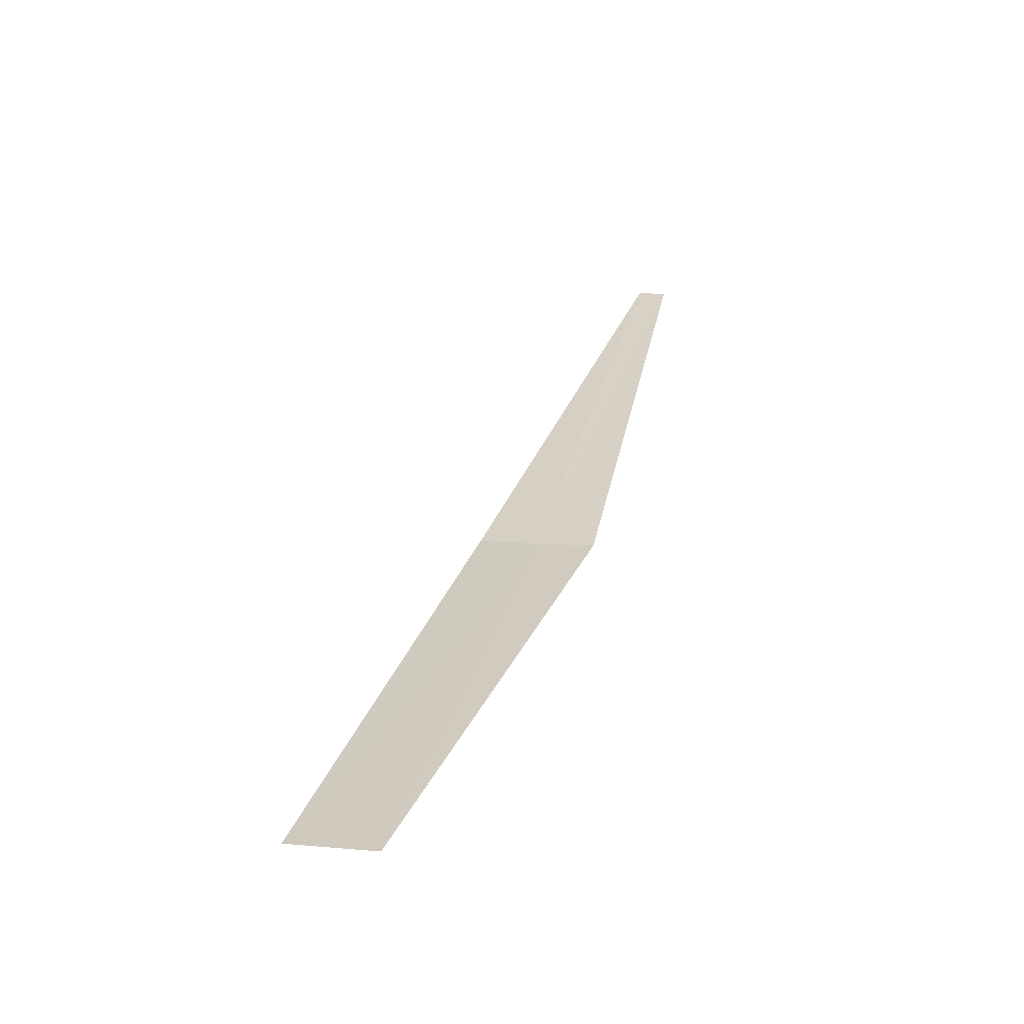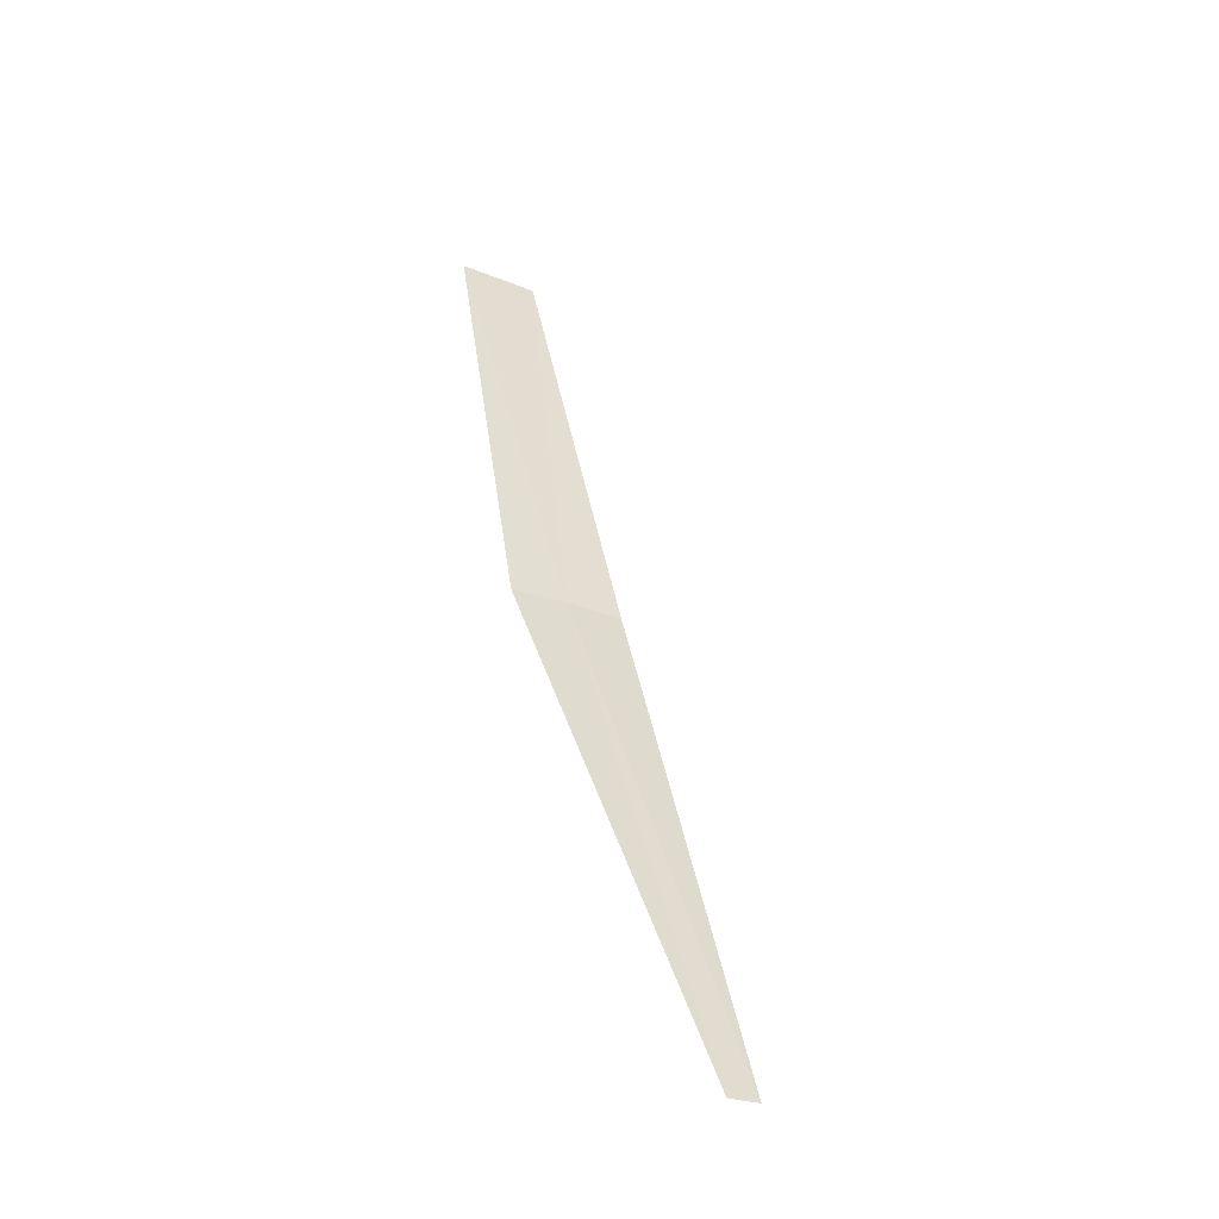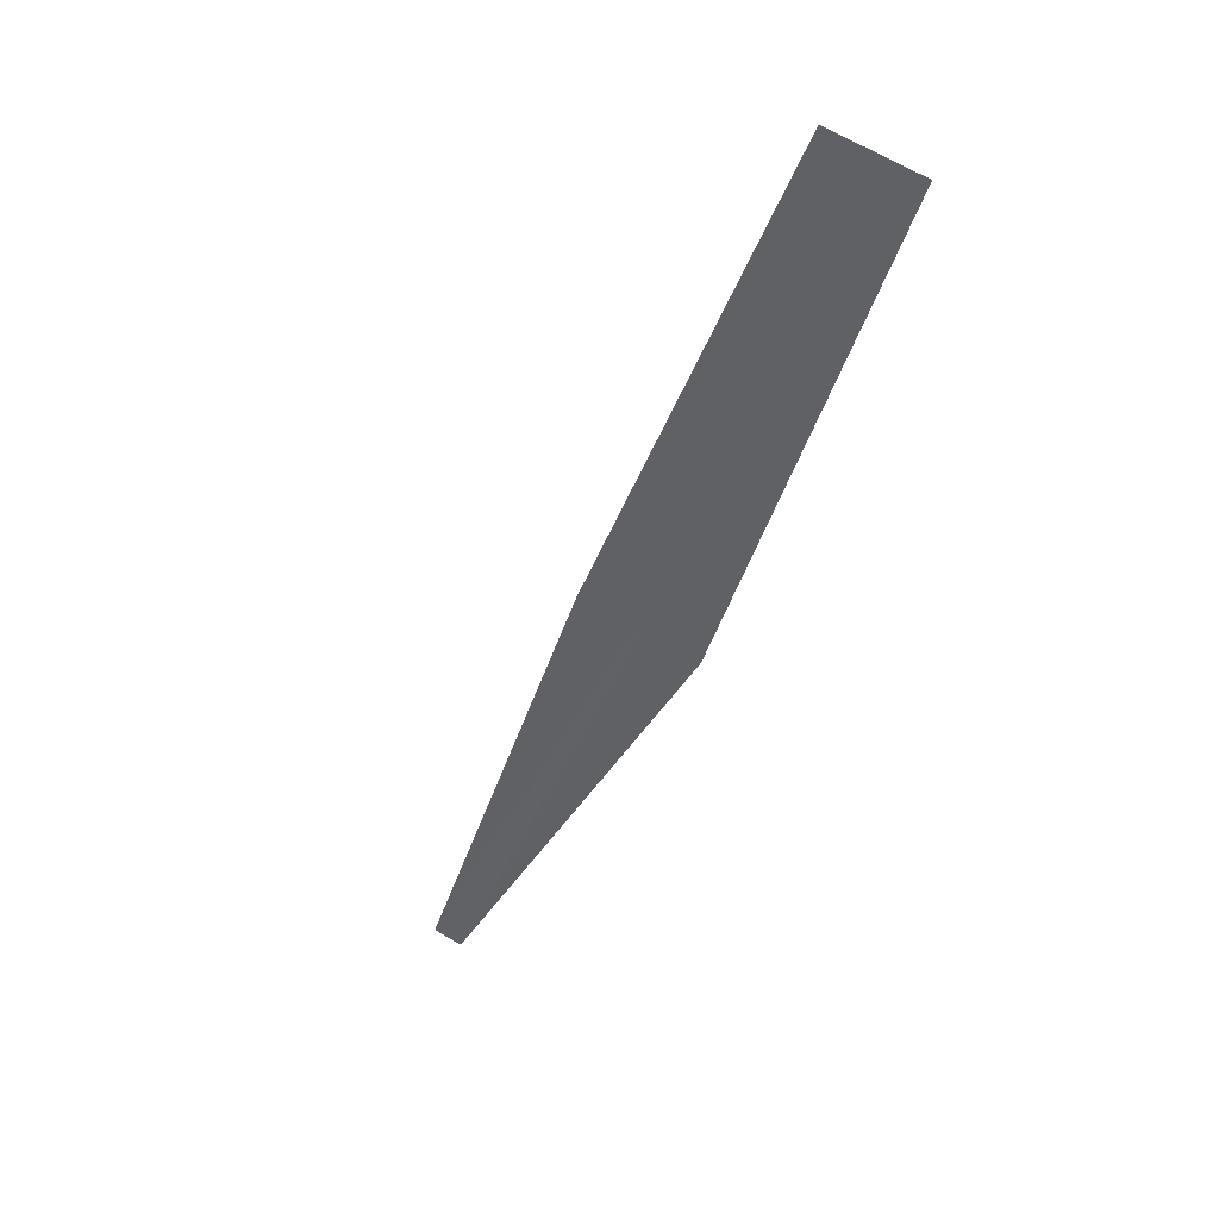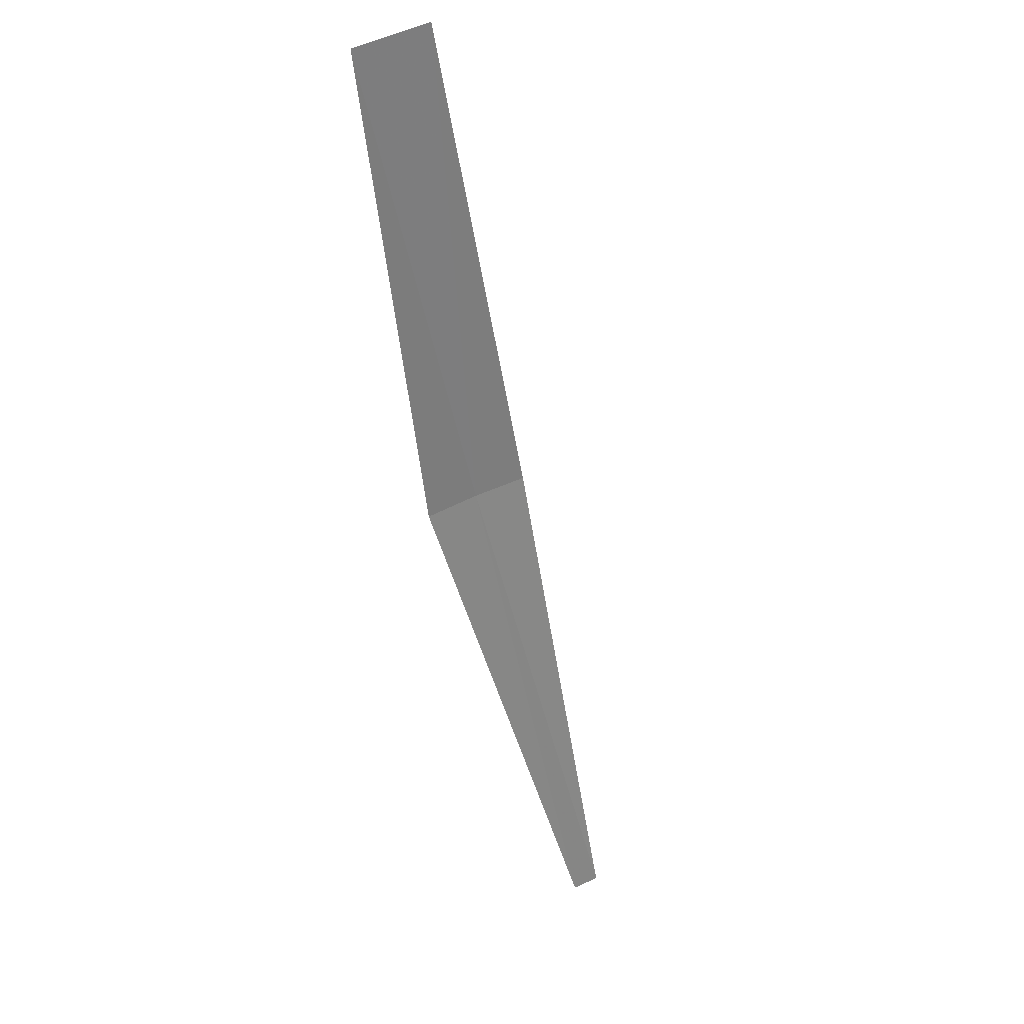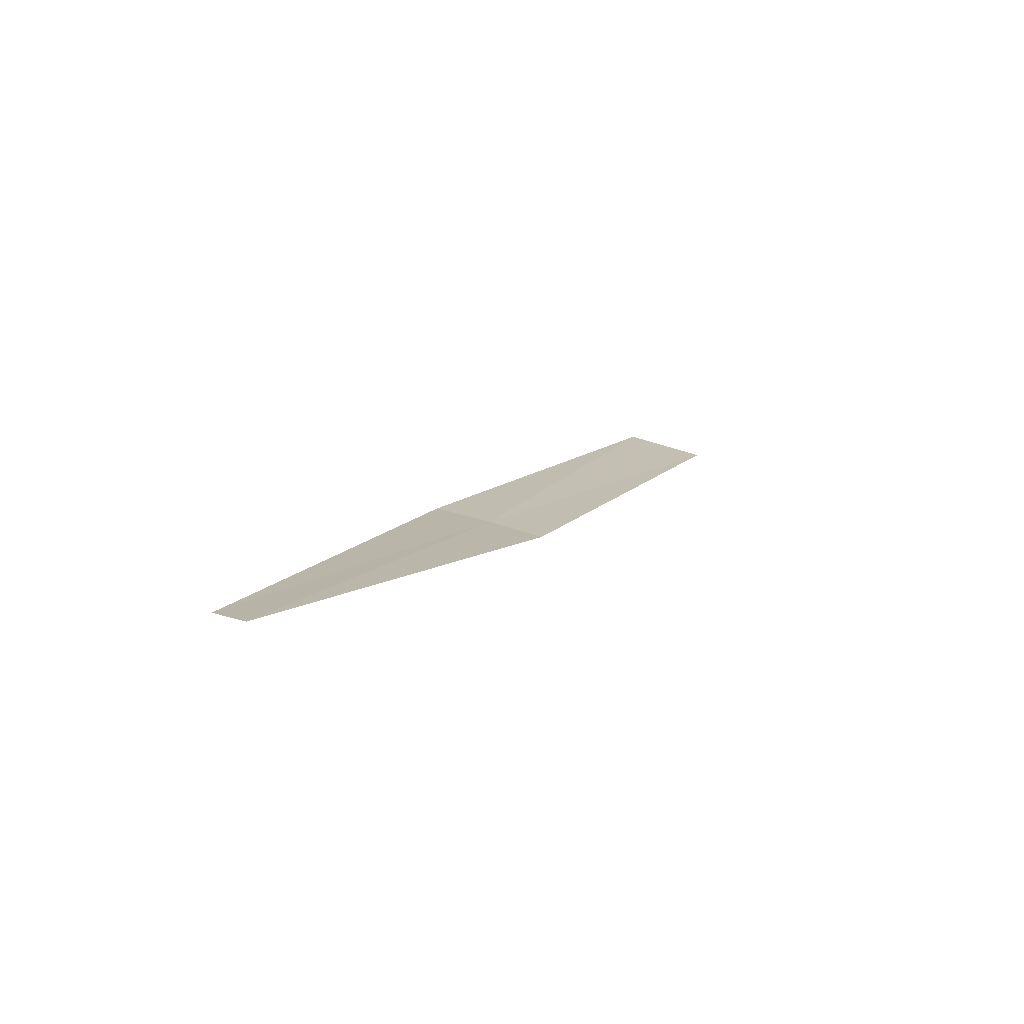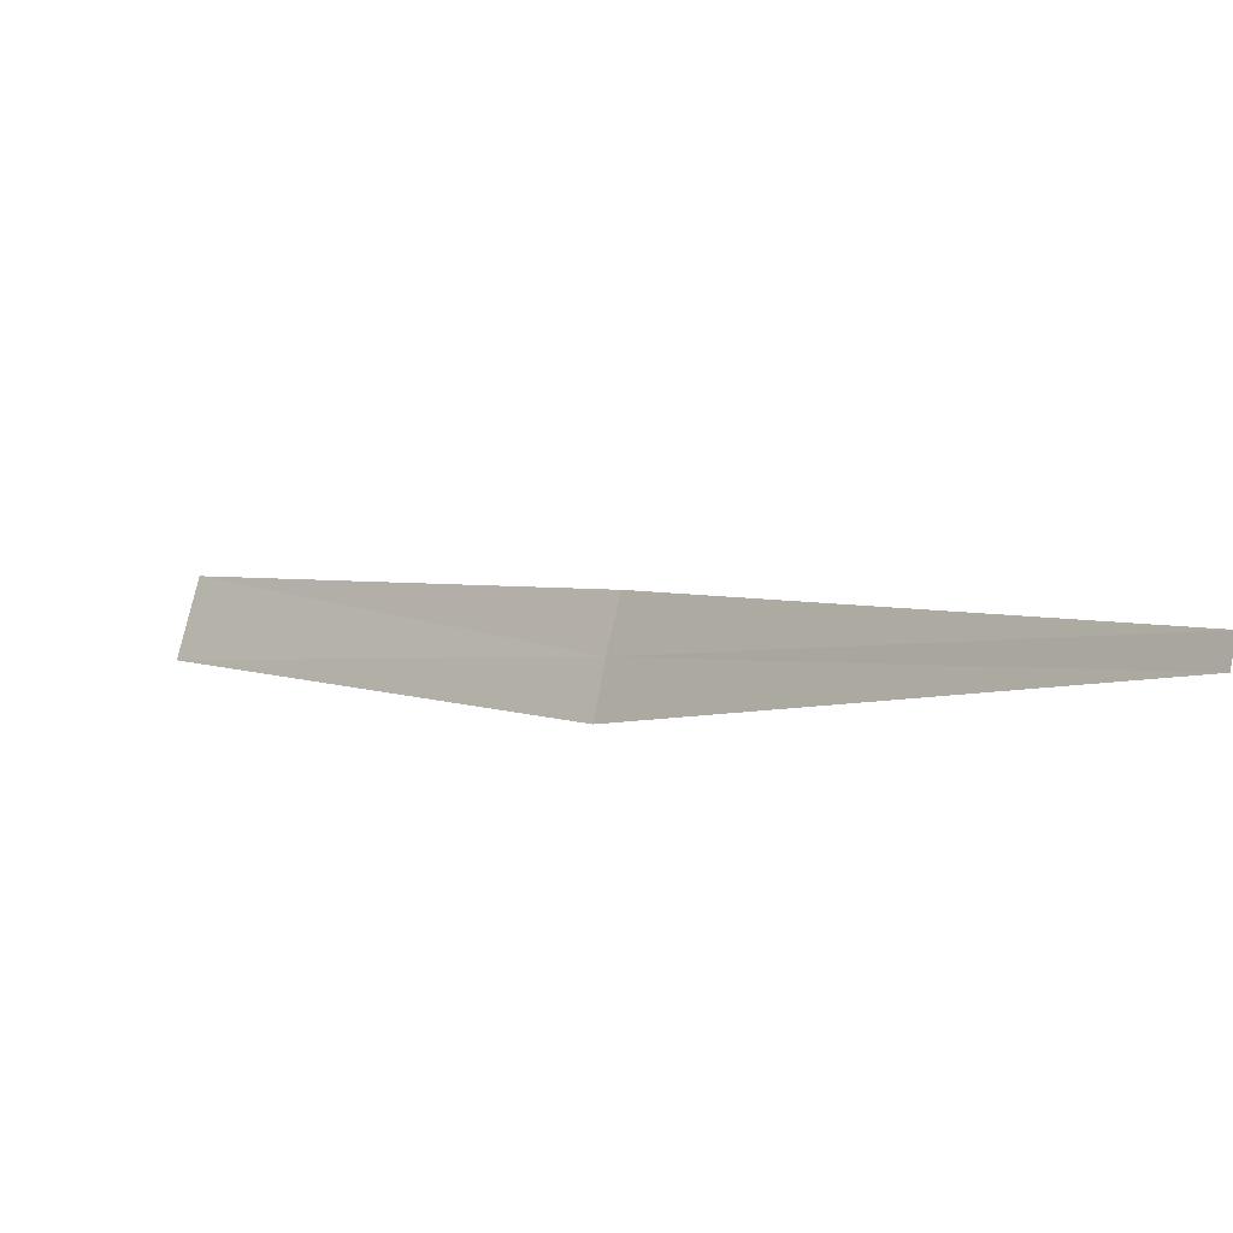
<metadata>
{"format":"obj","ext":"obj","renderer":"f3d","projection":"perspective","resolution":1024,"background":"white","views":[{"elev":-13.9,"azim":-173.7,"up":"+Z"},{"elev":-7.8,"azim":-33.2,"up":"+Y"},{"elev":-78.6,"azim":142.2,"up":"+Z"},{"elev":76.8,"azim":-32.0,"up":"+Y"},{"elev":52.7,"azim":13.0,"up":"+Z"},{"elev":73.8,"azim":-88.7,"up":"+Z"}]}
</metadata>
<code>
v 0.4894 2.539 38.69
v 0.9532 3.674 37.75
v 0.6498 2.504 38.71
v 0.7178 3.724 37.72
v 0.3272 2.564 38.67
v 0.2514 1.305 39.85
v 0.1681 1.318 39.84
f 1 3 2
f 1 2 4
f 1 4 5
f 1 6 3
f 1 7 6
f 1 5 7

</code>
